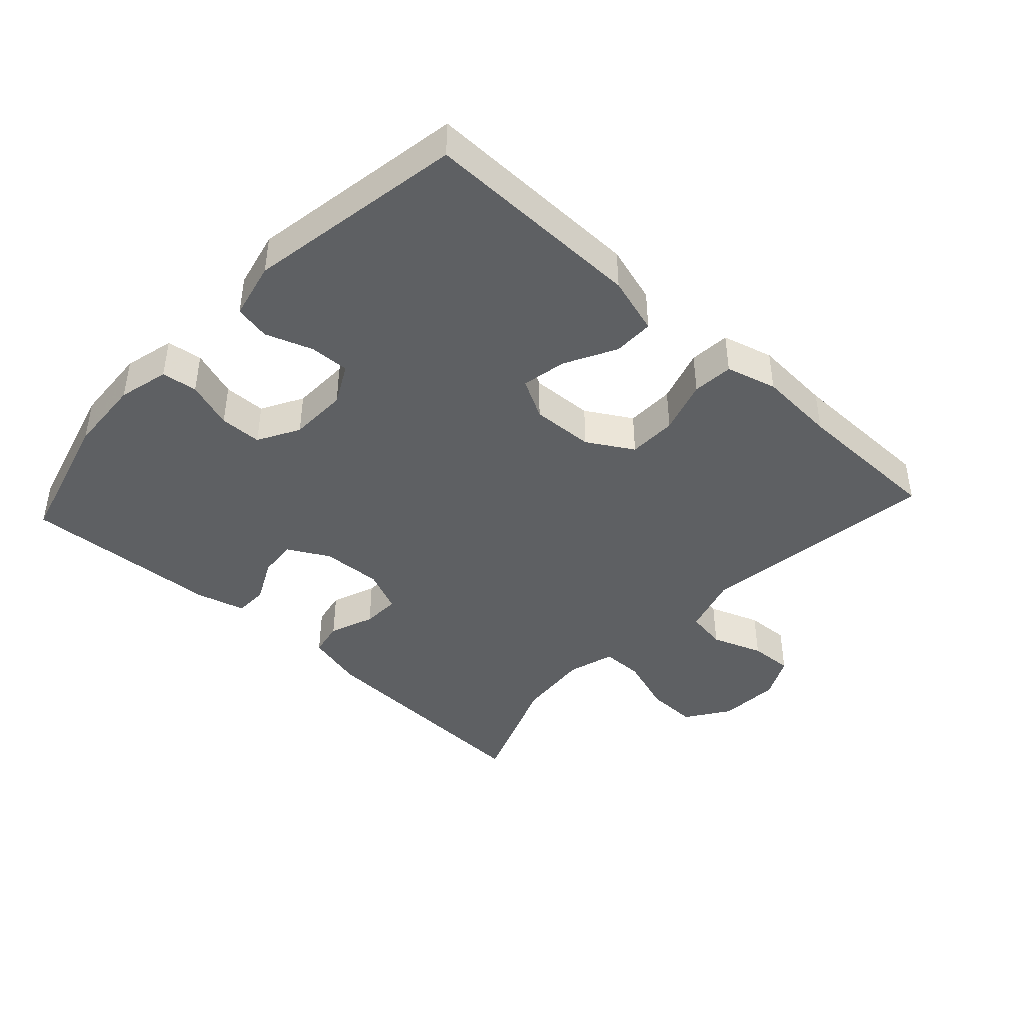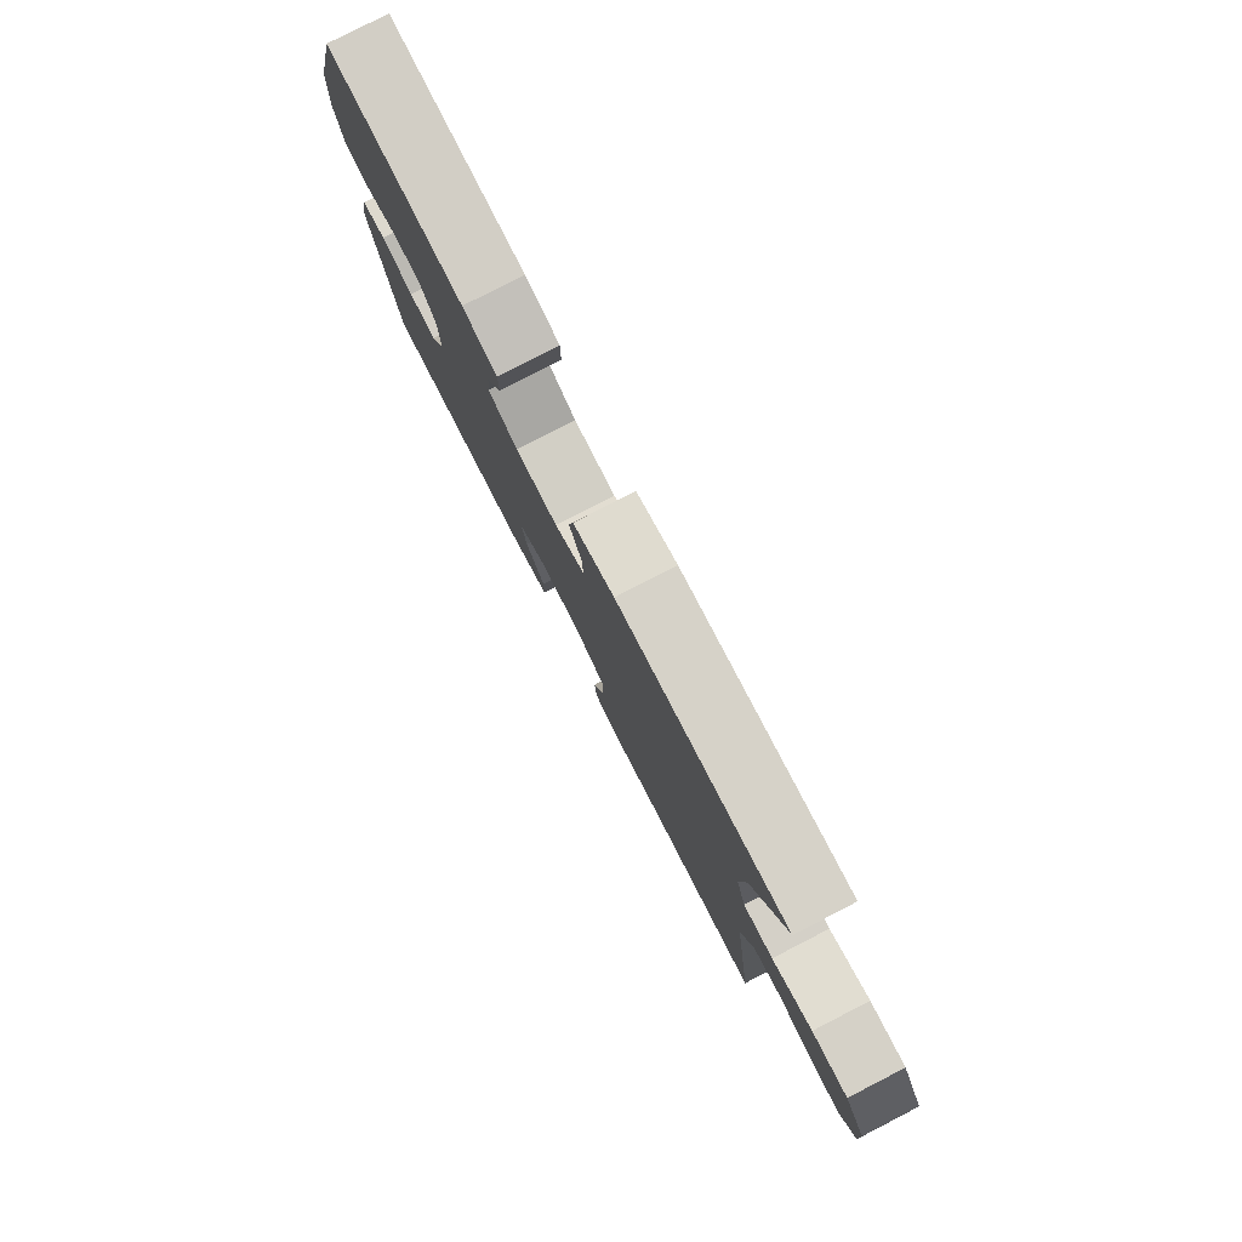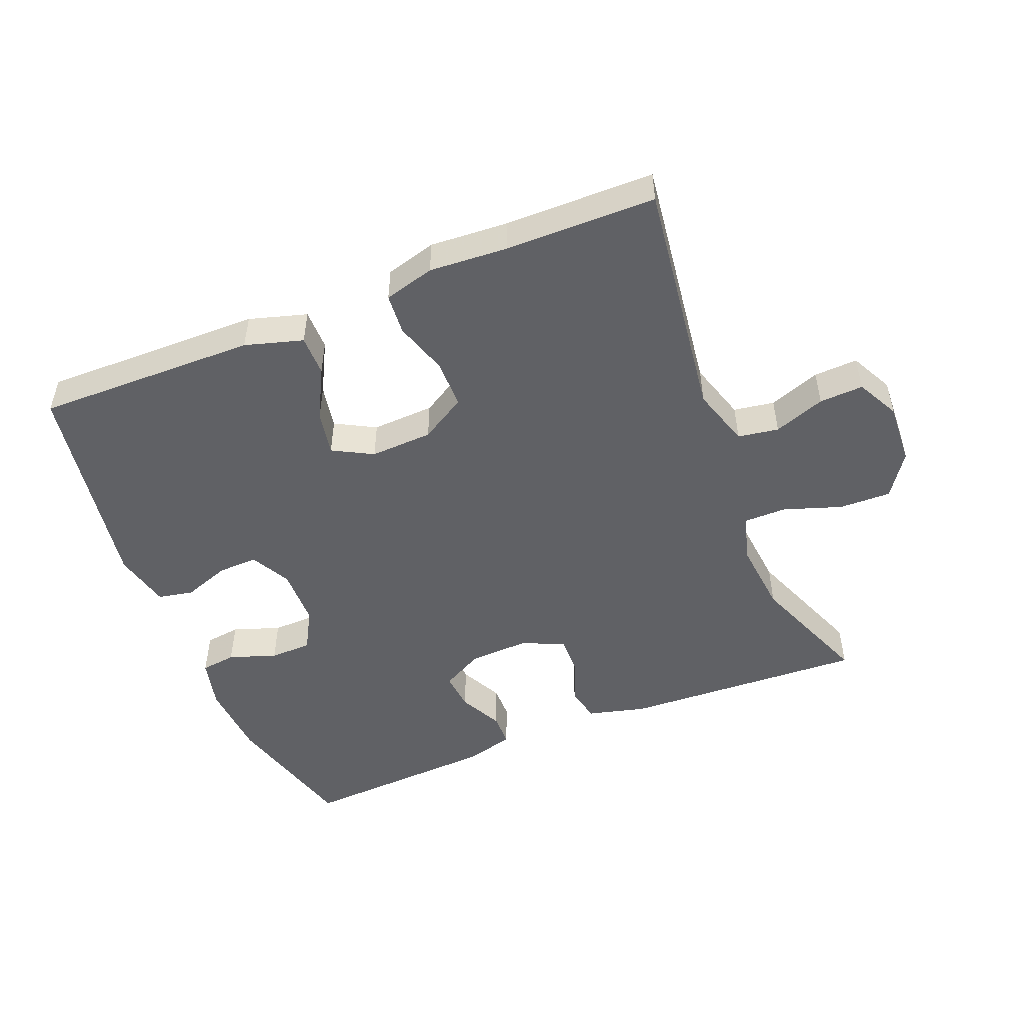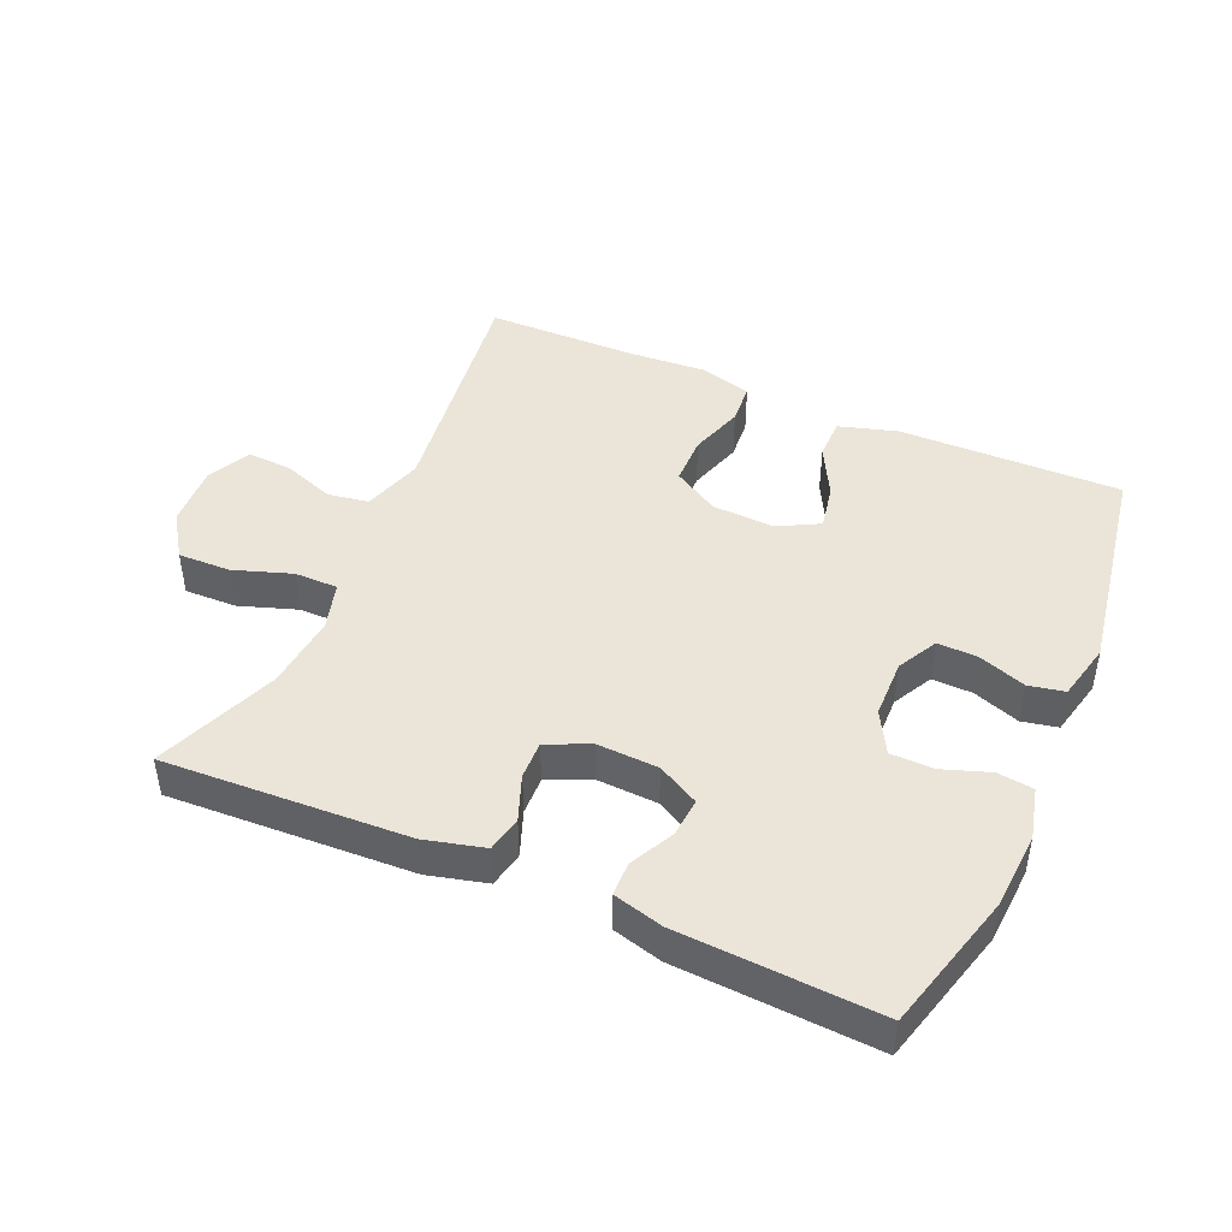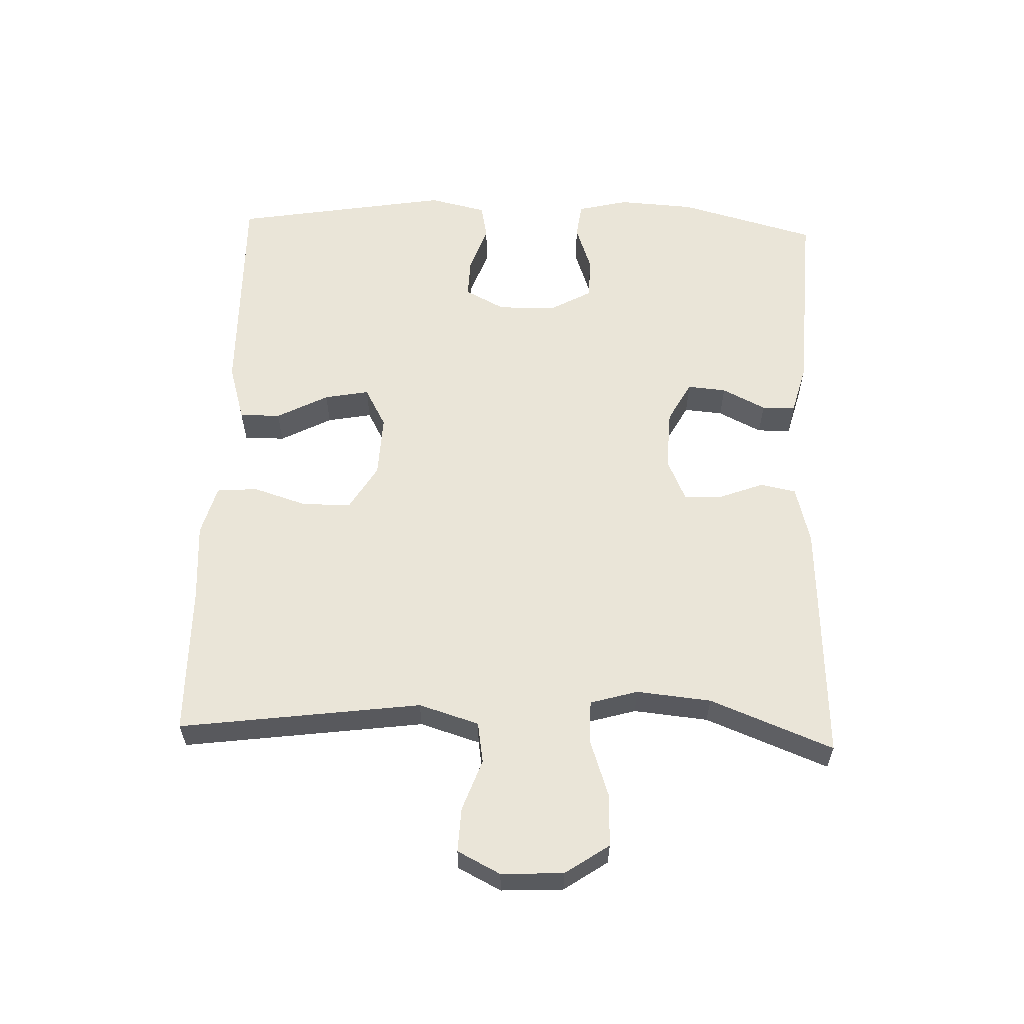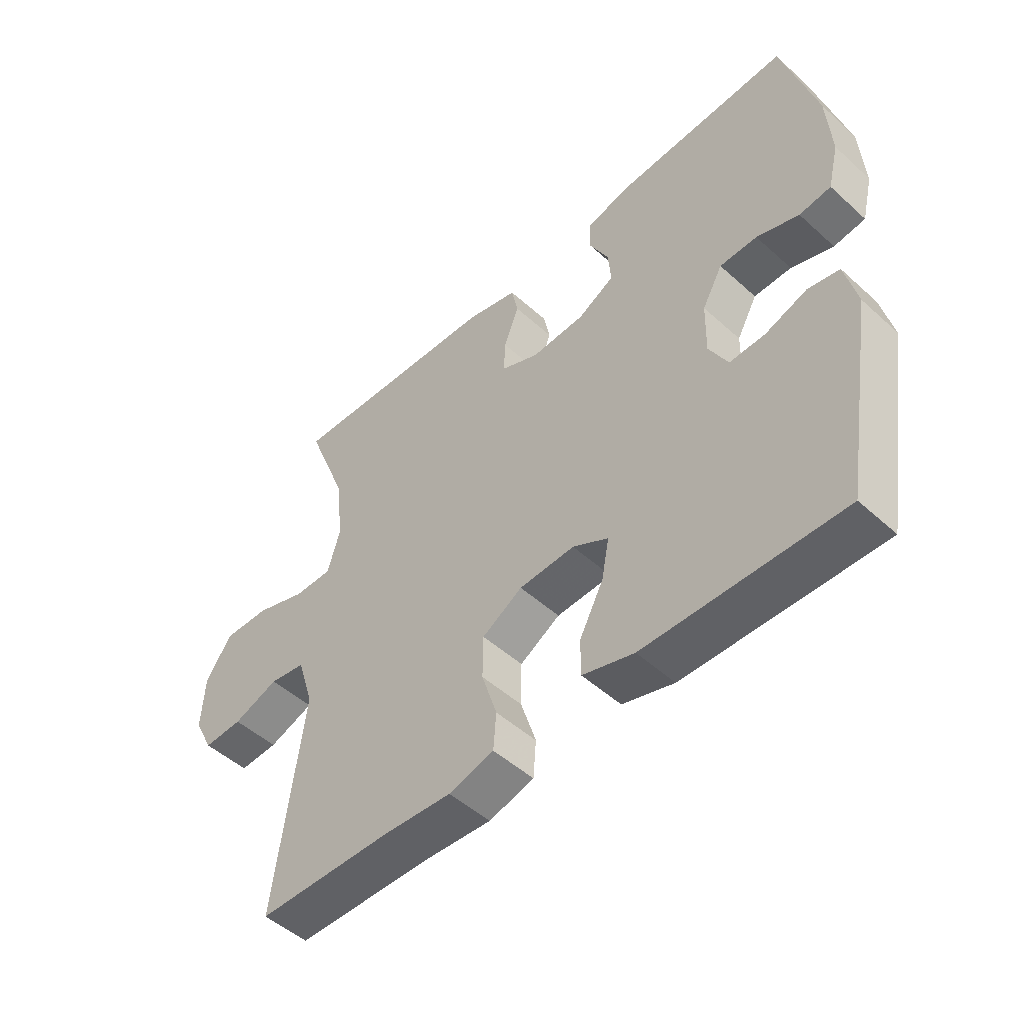
<metadata>
{"format":"obj","ext":"obj","renderer":"f3d","projection":"perspective","resolution":1024,"background":"white","views":[{"elev":-42.4,"azim":137.3,"up":"+Y"},{"elev":79.9,"azim":-117.2,"up":"+Z"},{"elev":-49.8,"azim":-157.9,"up":"+Y"},{"elev":45.0,"azim":23.7,"up":"+Y"},{"elev":59.0,"azim":-87.9,"up":"+Y"},{"elev":-49.8,"azim":45.2,"up":"+Z"}]}
</metadata>
<code>
v -0.5 0.07 0.5
v -0.131 0.07 0.482
v -0.042 0.07 0.459
v -0.031 0.07 0.405
v -0.057 0.07 0.337
v -0.059 0.07 0.279
v 0.006 0.07 0.25
v 0.098 0.07 0.254
v 0.161 0.07 0.288
v 0.156 0.07 0.347
v 0.123 0.07 0.413
v 0.124 0.07 0.464
v 0.199 0.07 0.484
v 0.5 0.07 0.5
v 0.557 0.07 0.29
v 0.564 0.07 0.174
v 0.545 0.07 0.097
v 0.491 0.07 0.09
v 0.419 0.07 0.115
v 0.355 0.07 0.114
v 0.32 0.07 0.051
v 0.318 0.07 -0.038
v 0.35 0.07 -0.099
v 0.411 0.07 -0.097
v 0.482 0.07 -0.072
v 0.536 0.07 -0.083
v 0.556 0.07 -0.17
v 0.5 0.07 -0.5
v 0.164 0.07 -0.494
v 0.076 0.07 -0.468
v 0.076 0.07 -0.406
v 0.117 0.07 -0.328
v 0.13 0.07 -0.26
v 0.069 0.07 -0.227
v -0.026 0.07 -0.231
v -0.095 0.07 -0.272
v -0.096 0.07 -0.346
v -0.07 0.07 -0.428
v -0.075 0.07 -0.49
v -0.152 0.07 -0.511
v -0.271 0.07 -0.503
v -0.5 0.07 -0.5
v -0.451 0.07 -0.134
v -0.479 0.07 -0.043
v -0.541 0.07 -0.033
v -0.619 0.07 -0.061
v -0.686 0.07 -0.064
v -0.719 0.07 0.001
v -0.714 0.07 0.095
v -0.669 0.07 0.161
v -0.59 0.07 0.159
v -0.502 0.07 0.129
v -0.437 0.07 0.129
v -0.416 0.07 0.201
v -0.427 0.07 0.314
v -0.5 0 0.5
v -0.131 0 0.482
v -0.042 0 0.459
v -0.031 0 0.405
v -0.057 0 0.337
v -0.059 0 0.279
v 0.006 0 0.25
v 0.098 0 0.254
v 0.161 0 0.288
v 0.156 0 0.347
v 0.123 0 0.413
v 0.124 0 0.464
v 0.199 0 0.484
v 0.5 0 0.5
v 0.557 0 0.29
v 0.564 0 0.174
v 0.545 0 0.097
v 0.491 0 0.09
v 0.419 0 0.115
v 0.355 0 0.114
v 0.32 0 0.051
v 0.318 0 -0.038
v 0.35 0 -0.099
v 0.411 0 -0.097
v 0.482 0 -0.072
v 0.536 0 -0.083
v 0.556 0 -0.17
v 0.5 0 -0.5
v 0.164 0 -0.494
v 0.076 0 -0.468
v 0.076 0 -0.406
v 0.117 0 -0.328
v 0.13 0 -0.26
v 0.069 0 -0.227
v -0.026 0 -0.231
v -0.095 0 -0.272
v -0.096 0 -0.346
v -0.07 0 -0.428
v -0.075 0 -0.49
v -0.152 0 -0.511
v -0.271 0 -0.503
v -0.5 0 -0.5
v -0.451 0 -0.134
v -0.479 0 -0.043
v -0.541 0 -0.033
v -0.619 0 -0.061
v -0.686 0 -0.064
v -0.719 0 0.001
v -0.714 0 0.095
v -0.669 0 0.161
v -0.59 0 0.159
v -0.502 0 0.129
v -0.437 0 0.129
v -0.416 0 0.201
v -0.427 0 0.314
f 50 51 52
f 49 50 52
f 48 49 52
f 47 48 52
f 46 47 52
f 45 46 52
f 44 45 52 53
f 43 44 53 54
f 41 42 43
f 41 43 54
f 40 41 54
f 39 40 54
f 38 39 54
f 37 38 54
f 30 31 32
f 29 30 32
f 28 29 32
f 27 28 32
f 26 27 32
f 25 26 32
f 24 25 32
f 23 24 32 33
f 22 23 33 34
f 17 18 19
f 16 17 19
f 15 16 19
f 14 15 19
f 13 14 19
f 12 13 19
f 11 12 19
f 10 11 19
f 9 10 19 20
f 8 9 20 21
f 3 4 5
f 2 3 5
f 1 2 5
f 55 1 5
f 55 5 6
f 36 37 54 55
f 55 6 7
f 36 55 7
f 35 36 7
f 22 34 35
f 21 22 35
f 8 21 35
f 7 8 35
f 107 106 105
f 107 105 104
f 107 104 103
f 107 103 102
f 107 102 101
f 107 101 100
f 108 107 100 99
f 109 108 99 98
f 98 97 96
f 109 98 96
f 109 96 95
f 109 95 94
f 109 94 93
f 109 93 92
f 87 86 85
f 87 85 84
f 87 84 83
f 87 83 82
f 87 82 81
f 87 81 80
f 87 80 79
f 88 87 79 78
f 89 88 78 77
f 74 73 72
f 74 72 71
f 74 71 70
f 74 70 69
f 74 69 68
f 74 68 67
f 74 67 66
f 74 66 65
f 75 74 65 64
f 76 75 64 63
f 60 59 58
f 60 58 57
f 60 57 56
f 60 56 110
f 61 60 110
f 110 109 92 91
f 62 61 110
f 62 110 91
f 62 91 90
f 90 89 77
f 90 77 76
f 90 76 63
f 90 63 62
f 1 56 57 2
f 2 57 58 3
f 3 58 59 4
f 4 59 60 5
f 5 60 61 6
f 6 61 62 7
f 7 62 63 8
f 8 63 64 9
f 9 64 65 10
f 10 65 66 11
f 11 66 67 12
f 12 67 68 13
f 13 68 69 14
f 14 69 70 15
f 15 70 71 16
f 16 71 72 17
f 17 72 73 18
f 18 73 74 19
f 19 74 75 20
f 20 75 76 21
f 21 76 77 22
f 22 77 78 23
f 23 78 79 24
f 24 79 80 25
f 25 80 81 26
f 26 81 82 27
f 27 82 83 28
f 28 83 84 29
f 29 84 85 30
f 30 85 86 31
f 31 86 87 32
f 32 87 88 33
f 33 88 89 34
f 34 89 90 35
f 35 90 91 36
f 36 91 92 37
f 37 92 93 38
f 38 93 94 39
f 39 94 95 40
f 40 95 96 41
f 41 96 97 42
f 42 97 98 43
f 43 98 99 44
f 44 99 100 45
f 45 100 101 46
f 46 101 102 47
f 47 102 103 48
f 48 103 104 49
f 49 104 105 50
f 50 105 106 51
f 51 106 107 52
f 52 107 108 53
f 53 108 109 54
f 54 109 110 55
f 55 110 56 1

</code>
